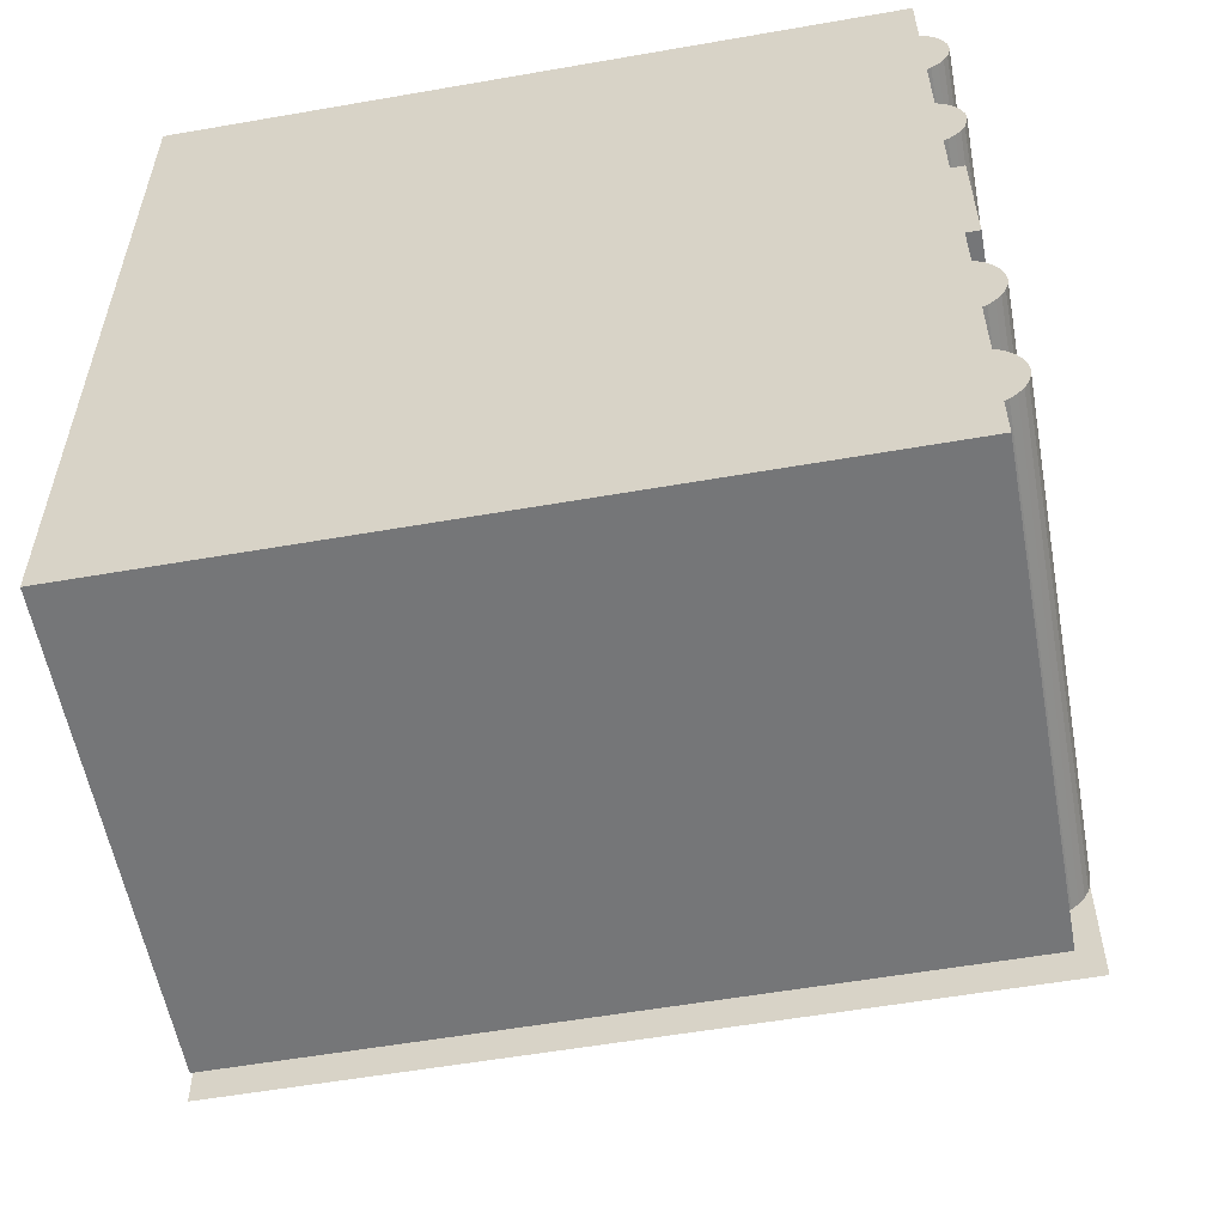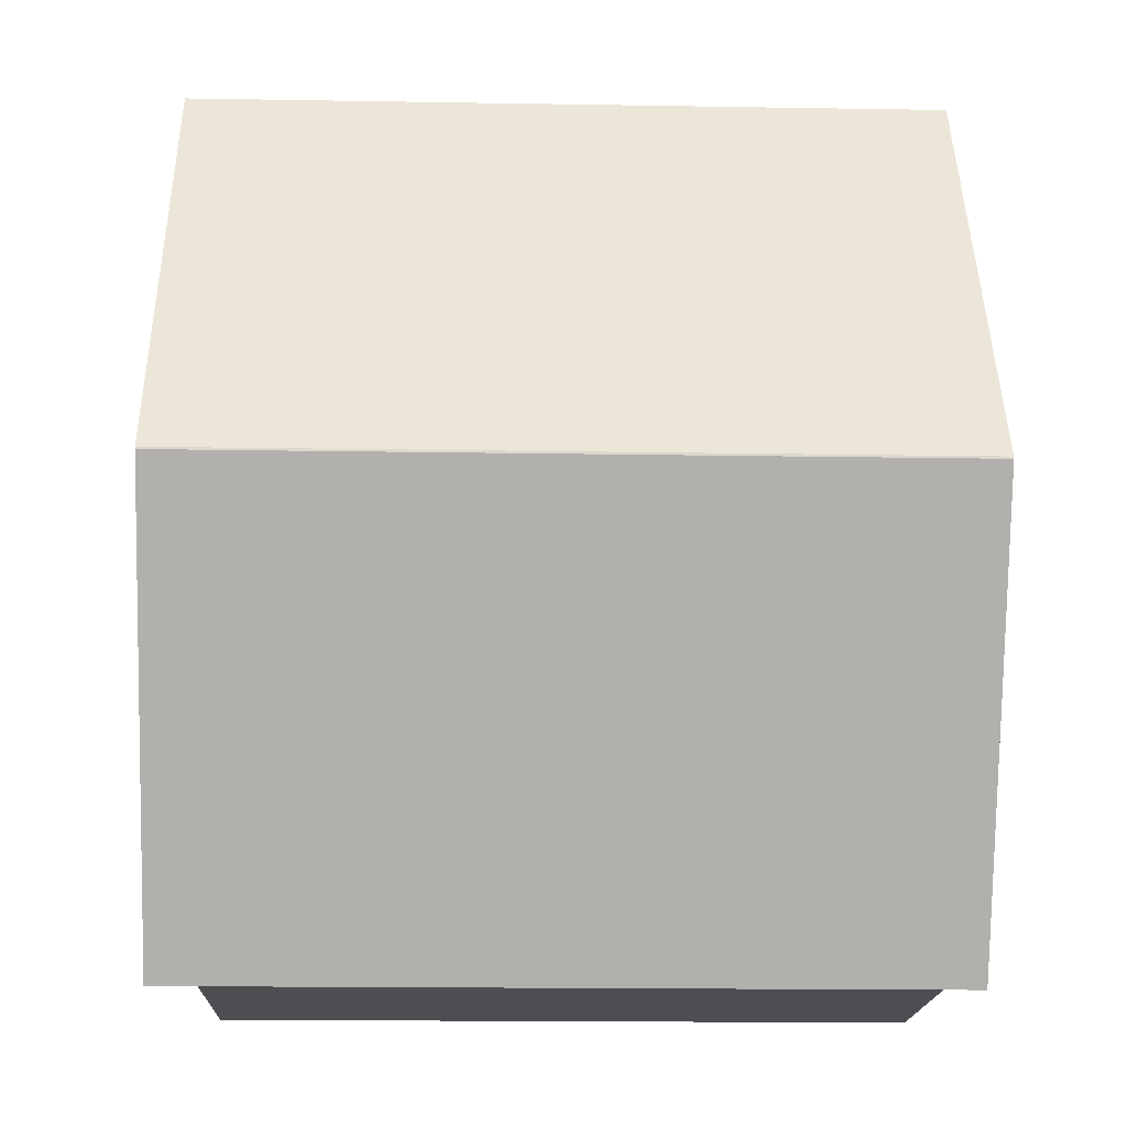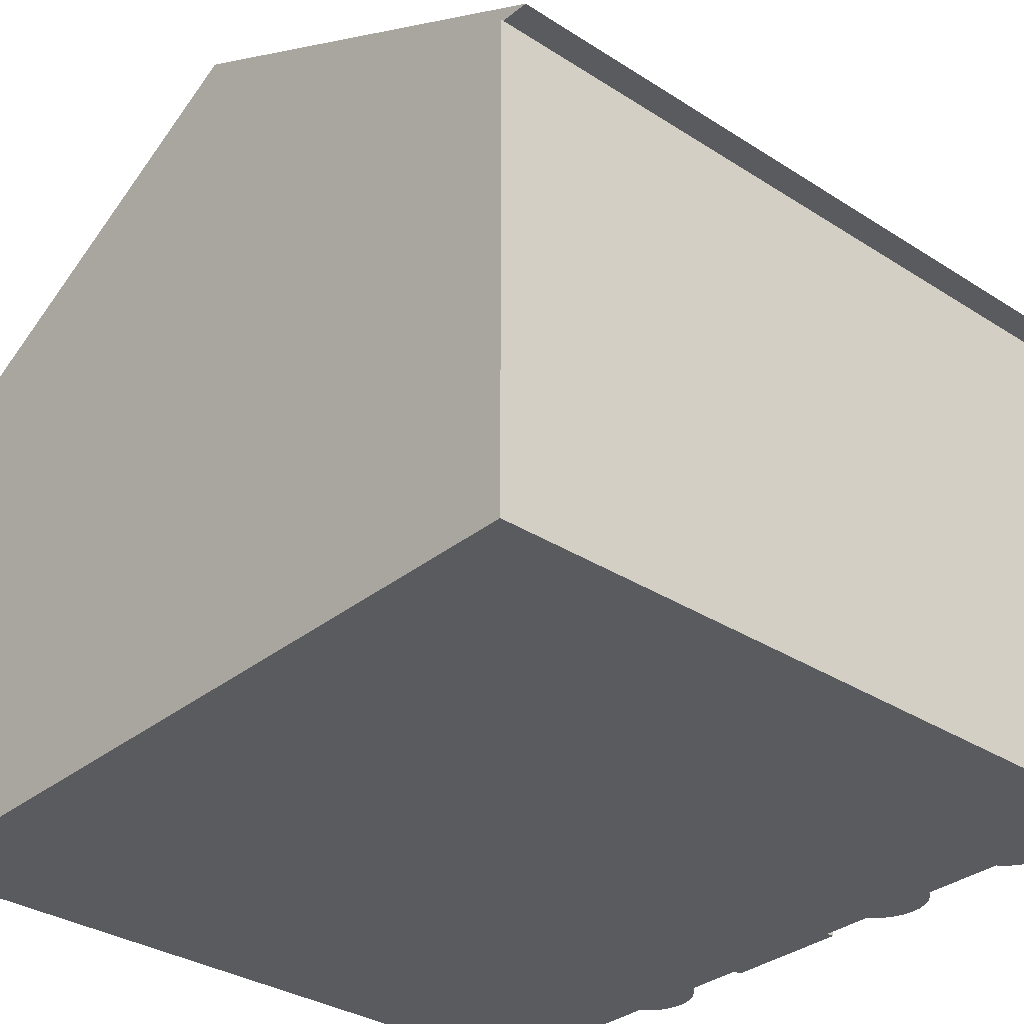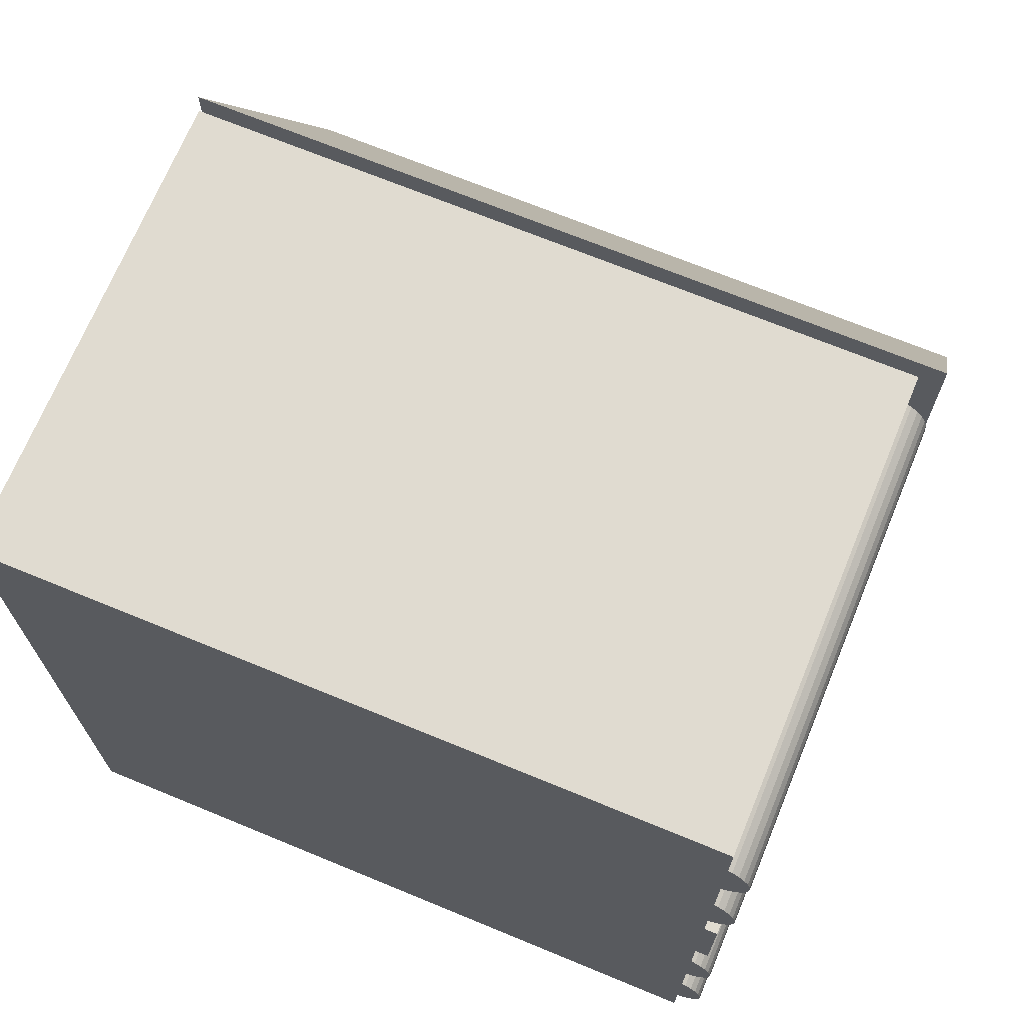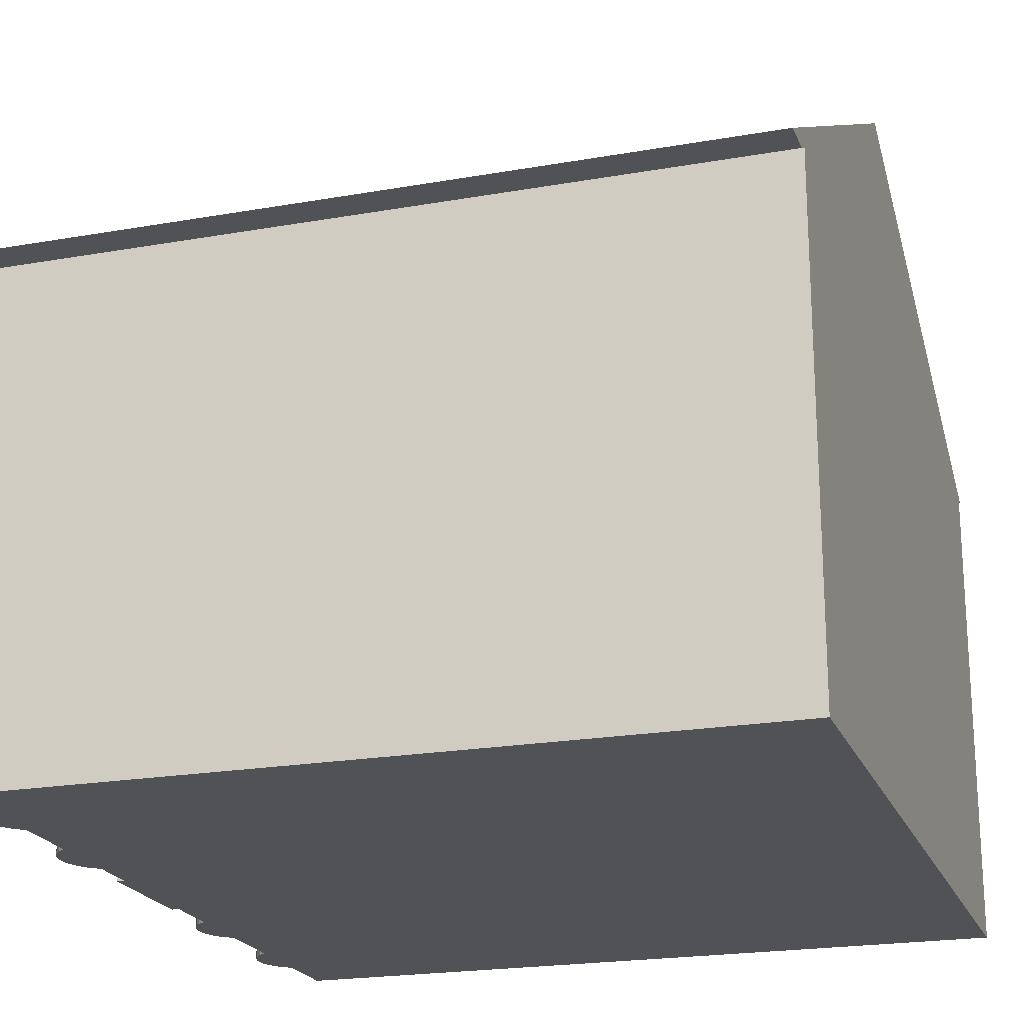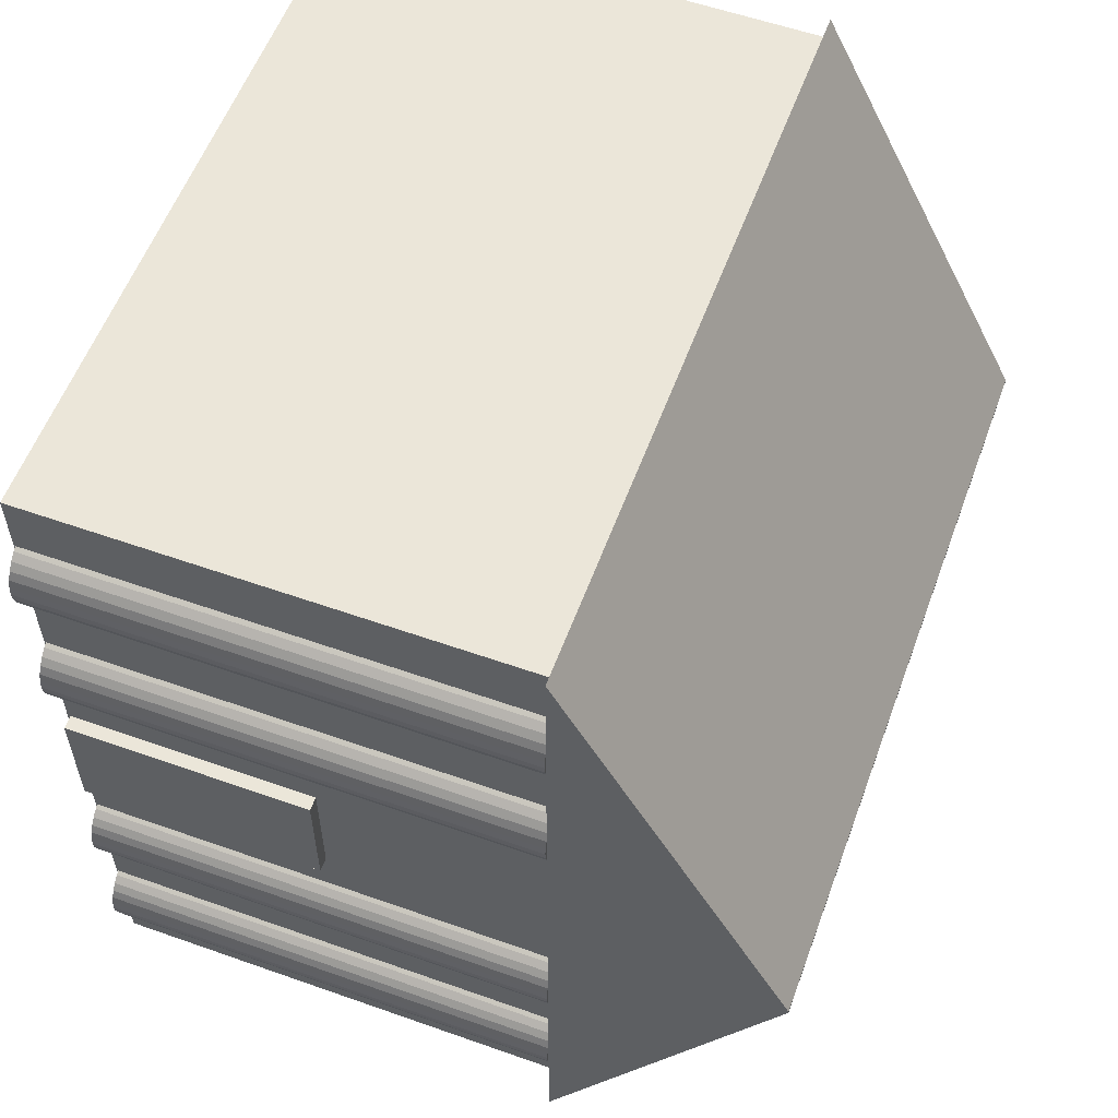
<metadata>
{"format":"obj","ext":"obj","renderer":"f3d","projection":"perspective","resolution":1024,"background":"white","views":[{"elev":-56.8,"azim":10.3,"up":"+Z"},{"elev":-17.2,"azim":178.1,"up":"+Z"},{"elev":-32.4,"azim":-41.9,"up":"+Y"},{"elev":69.8,"azim":22.4,"up":"+Z"},{"elev":-21.2,"azim":-162.4,"up":"+Y"},{"elev":57.2,"azim":110.2,"up":"+Z"}]}
</metadata>
<code>
o Cylinder
v 2.719 0.08515 1.394
v 2.719 3.981 1.394
v 2.79 0.08515 1.401
v 2.79 3.981 1.401
v 2.859 0.08515 1.422
v 2.859 3.981 1.422
v 2.923 0.08515 1.456
v 2.923 3.981 1.456
v 2.978 0.08515 1.501
v 2.978 3.981 1.501
v 3.024 0.08515 1.557
v 3.024 3.981 1.557
v 3.058 0.08515 1.62
v 3.058 3.981 1.62
v 3.079 0.08515 1.689
v 3.079 3.981 1.689
v 3.086 0.08515 1.761
v 3.086 3.981 1.761
v 3.079 0.08515 1.832
v 3.079 3.981 1.832
v 3.058 0.08515 1.901
v 3.058 3.981 1.901
v 3.024 0.08515 1.964
v 3.024 3.981 1.964
v 2.978 0.08515 2.02
v 2.978 3.981 2.02
v 2.923 0.08515 2.066
v 2.923 3.981 2.066
v 2.859 0.08515 2.099
v 2.859 3.981 2.099
v 2.79 0.08515 2.12
v 2.79 3.981 2.12
v 2.719 0.08515 2.127
v 2.719 3.981 2.127
v 2.647 0.08515 2.12
v 2.647 3.981 2.12
v 2.579 0.08515 2.099
v 2.579 3.981 2.099
v 2.515 0.08515 2.066
v 2.515 3.981 2.066
v 2.46 0.08515 2.02
v 2.46 3.981 2.02
v 2.414 0.08515 1.964
v 2.414 3.981 1.964
v 2.38 0.08515 1.901
v 2.38 3.981 1.901
v 2.359 0.08515 1.832
v 2.359 3.981 1.832
v 2.352 0.08515 1.761
v 2.352 3.981 1.761
v 2.359 0.08515 1.689
v 2.359 3.981 1.689
v 2.38 0.08515 1.62
v 2.38 3.981 1.62
v 2.414 0.08515 1.557
v 2.414 3.981 1.557
v 2.46 0.08515 1.501
v 2.46 3.981 1.501
v 2.515 0.08515 1.456
v 2.515 3.981 1.456
v 2.579 0.08515 1.422
v 2.579 3.981 1.422
v 2.647 0.08515 1.401
v 2.647 3.981 1.401
f 1 2 4 3
f 3 4 6 5
f 5 6 8 7
f 7 8 10 9
f 9 10 12 11
f 11 12 14 13
f 13 14 16 15
f 15 16 18 17
f 17 18 20 19
f 19 20 22 21
f 21 22 24 23
f 23 24 26 25
f 25 26 28 27
f 27 28 30 29
f 29 30 32 31
f 31 32 34 33
f 33 34 36 35
f 35 36 38 37
f 37 38 40 39
f 39 40 42 41
f 41 42 44 43
f 43 44 46 45
f 45 46 48 47
f 47 48 50 49
f 49 50 52 51
f 51 52 54 53
f 53 54 56 55
f 55 56 58 57
f 57 58 60 59
f 59 60 62 61
f 4 2 64 62 60 58 56 54 52 50 48 46 44 42 40 38 36 34 32 30 28 26 24 22 20 18 16 14 12 10 8 6
f 61 62 64 63
f 63 64 2 1
f 1 3 5 7 9 11 13 15 17 19 21 23 25 27 29 31 33 35 37 39 41 43 45 47 49 51 53 55 57 59 61 63
o Cube.001_Cube.002
v 0.9994 0.09946 -0.2482
v 0.9994 2.099 -0.2482
v 0.9994 0.09946 -1.254
v 0.9994 2.099 -1.254
v 2.999 0.09946 -0.2482
v 2.999 2.099 -0.2482
v 2.999 0.09946 -1.254
v 2.999 2.099 -1.254
f 65 66 68 67
f 67 68 72 71
f 71 72 70 69
f 69 70 66 65
f 67 71 69 65
f 72 68 66 70
o Cube
v 2.888 0.072 -3.925
v 2.888 0.072 2.604
v -3.012 0.072 2.604
v -3.012 0.072 -3.925
v 2.888 3.984 -3.925
v 2.888 3.984 2.604
v -3.012 3.984 2.604
v -3.012 3.984 -3.925
v -2.992 5.851 -0.7921
v -2.992 3.988 -4.2
v -2.992 5.851 -0.7742
v -2.992 3.988 2.822
v 3.074 3.988 2.822
v 3.074 5.851 -0.7742
v 3.074 3.988 -4.2
v 3.074 5.851 -0.7921
f 73 74 75 76
f 77 80 79 78
f 73 77 78 74
f 74 78 79 75
f 75 79 80 76
f 77 73 76 80
f 84 83 81 82
f 82 81 88 87
f 87 88 86 85
f 85 86 83 84
f 82 87 85 84
f 88 81 83 86
o Cylinder.001
v 2.719 0.08515 0.1289
v 2.719 3.981 0.1289
v 2.79 0.08515 0.136
v 2.79 3.981 0.136
v 2.859 0.08515 0.1568
v 2.859 3.981 0.1568
v 2.923 0.08515 0.1907
v 2.923 3.981 0.1907
v 2.978 0.08515 0.2363
v 2.978 3.981 0.2363
v 3.024 0.08515 0.2919
v 3.024 3.981 0.2919
v 3.058 0.08515 0.3553
v 3.058 3.981 0.3553
v 3.079 0.08515 0.4241
v 3.079 3.981 0.4241
v 3.086 0.08515 0.4956
v 3.086 3.981 0.4956
v 3.079 0.08515 0.5671
v 3.079 3.981 0.5671
v 3.058 0.08515 0.6359
v 3.058 3.981 0.6359
v 3.024 0.08515 0.6993
v 3.024 3.981 0.6993
v 2.978 0.08515 0.7549
v 2.978 3.981 0.7549
v 2.923 0.08515 0.8005
v 2.923 3.981 0.8005
v 2.859 0.08515 0.8344
v 2.859 3.981 0.8344
v 2.79 0.08515 0.8552
v 2.79 3.981 0.8552
v 2.719 0.08515 0.8623
v 2.719 3.981 0.8623
v 2.647 0.08515 0.8552
v 2.647 3.981 0.8552
v 2.579 0.08515 0.8344
v 2.579 3.981 0.8344
v 2.515 0.08515 0.8005
v 2.515 3.981 0.8005
v 2.46 0.08515 0.7549
v 2.46 3.981 0.7549
v 2.414 0.08515 0.6993
v 2.414 3.981 0.6993
v 2.38 0.08515 0.6359
v 2.38 3.981 0.6359
v 2.359 0.08515 0.5671
v 2.359 3.981 0.5671
v 2.352 0.08515 0.4956
v 2.352 3.981 0.4956
v 2.359 0.08515 0.4241
v 2.359 3.981 0.4241
v 2.38 0.08515 0.3553
v 2.38 3.981 0.3553
v 2.414 0.08515 0.2919
v 2.414 3.981 0.2919
v 2.46 0.08515 0.2363
v 2.46 3.981 0.2363
v 2.515 0.08515 0.1907
v 2.515 3.981 0.1907
v 2.579 0.08515 0.1568
v 2.579 3.981 0.1568
v 2.647 0.08515 0.136
v 2.647 3.981 0.136
f 89 90 92 91
f 91 92 94 93
f 93 94 96 95
f 95 96 98 97
f 97 98 100 99
f 99 100 102 101
f 101 102 104 103
f 103 104 106 105
f 105 106 108 107
f 107 108 110 109
f 109 110 112 111
f 111 112 114 113
f 113 114 116 115
f 115 116 118 117
f 117 118 120 119
f 119 120 122 121
f 121 122 124 123
f 123 124 126 125
f 125 126 128 127
f 127 128 130 129
f 129 130 132 131
f 131 132 134 133
f 133 134 136 135
f 135 136 138 137
f 137 138 140 139
f 139 140 142 141
f 141 142 144 143
f 143 144 146 145
f 145 146 148 147
f 147 148 150 149
f 92 90 152 150 148 146 144 142 140 138 136 134 132 130 128 126 124 122 120 118 116 114 112 110 108 106 104 102 100 98 96 94
f 149 150 152 151
f 151 152 90 89
f 89 91 93 95 97 99 101 103 105 107 109 111 113 115 117 119 121 123 125 127 129 131 133 135 137 139 141 143 145 147 149 151
o Cylinder.002
v 2.719 0.08515 -2.379
v 2.719 3.981 -2.379
v 2.79 0.08515 -2.372
v 2.79 3.981 -2.372
v 2.859 0.08515 -2.351
v 2.859 3.981 -2.351
v 2.923 0.08515 -2.317
v 2.923 3.981 -2.317
v 2.978 0.08515 -2.271
v 2.978 3.981 -2.271
v 3.024 0.08515 -2.216
v 3.024 3.981 -2.216
v 3.058 0.08515 -2.152
v 3.058 3.981 -2.152
v 3.079 0.08515 -2.084
v 3.079 3.981 -2.084
v 3.086 0.08515 -2.012
v 3.086 3.981 -2.012
v 3.079 0.08515 -1.941
v 3.079 3.981 -1.941
v 3.058 0.08515 -1.872
v 3.058 3.981 -1.872
v 3.024 0.08515 -1.808
v 3.024 3.981 -1.808
v 2.978 0.08515 -1.753
v 2.978 3.981 -1.753
v 2.923 0.08515 -1.707
v 2.923 3.981 -1.707
v 2.859 0.08515 -1.673
v 2.859 3.981 -1.673
v 2.79 0.08515 -1.652
v 2.79 3.981 -1.652
v 2.719 0.08515 -1.645
v 2.719 3.981 -1.645
v 2.647 0.08515 -1.652
v 2.647 3.981 -1.652
v 2.579 0.08515 -1.673
v 2.579 3.981 -1.673
v 2.515 0.08515 -1.707
v 2.515 3.981 -1.707
v 2.46 0.08515 -1.753
v 2.46 3.981 -1.753
v 2.414 0.08515 -1.808
v 2.414 3.981 -1.808
v 2.38 0.08515 -1.872
v 2.38 3.981 -1.872
v 2.359 0.08515 -1.941
v 2.359 3.981 -1.941
v 2.352 0.08515 -2.012
v 2.352 3.981 -2.012
v 2.359 0.08515 -2.084
v 2.359 3.981 -2.084
v 2.38 0.08515 -2.152
v 2.38 3.981 -2.152
v 2.414 0.08515 -2.216
v 2.414 3.981 -2.216
v 2.46 0.08515 -2.271
v 2.46 3.981 -2.271
v 2.515 0.08515 -2.317
v 2.515 3.981 -2.317
v 2.579 0.08515 -2.351
v 2.579 3.981 -2.351
v 2.647 0.08515 -2.372
v 2.647 3.981 -2.372
f 153 154 156 155
f 155 156 158 157
f 157 158 160 159
f 159 160 162 161
f 161 162 164 163
f 163 164 166 165
f 165 166 168 167
f 167 168 170 169
f 169 170 172 171
f 171 172 174 173
f 173 174 176 175
f 175 176 178 177
f 177 178 180 179
f 179 180 182 181
f 181 182 184 183
f 183 184 186 185
f 185 186 188 187
f 187 188 190 189
f 189 190 192 191
f 191 192 194 193
f 193 194 196 195
f 195 196 198 197
f 197 198 200 199
f 199 200 202 201
f 201 202 204 203
f 203 204 206 205
f 205 206 208 207
f 207 208 210 209
f 209 210 212 211
f 211 212 214 213
f 156 154 216 214 212 210 208 206 204 202 200 198 196 194 192 190 188 186 184 182 180 178 176 174 172 170 168 166 164 162 160 158
f 213 214 216 215
f 215 216 154 153
f 153 155 157 159 161 163 165 167 169 171 173 175 177 179 181 183 185 187 189 191 193 195 197 199 201 203 205 207 209 211 213 215
o Cylinder.003
v 2.719 0.08515 -3.576
v 2.719 3.981 -3.576
v 2.79 0.08515 -3.569
v 2.79 3.981 -3.569
v 2.859 0.08515 -3.548
v 2.859 3.981 -3.548
v 2.923 0.08515 -3.514
v 2.923 3.981 -3.514
v 2.978 0.08515 -3.469
v 2.978 3.981 -3.469
v 3.024 0.08515 -3.413
v 3.024 3.981 -3.413
v 3.058 0.08515 -3.35
v 3.058 3.981 -3.35
v 3.079 0.08515 -3.281
v 3.079 3.981 -3.281
v 3.086 0.08515 -3.209
v 3.086 3.981 -3.209
v 3.079 0.08515 -3.138
v 3.079 3.981 -3.138
v 3.058 0.08515 -3.069
v 3.058 3.981 -3.069
v 3.024 0.08515 -3.006
v 3.024 3.981 -3.006
v 2.978 0.08515 -2.95
v 2.978 3.981 -2.95
v 2.923 0.08515 -2.905
v 2.923 3.981 -2.905
v 2.859 0.08515 -2.871
v 2.859 3.981 -2.871
v 2.79 0.08515 -2.85
v 2.79 3.981 -2.85
v 2.719 0.08515 -2.843
v 2.719 3.981 -2.843
v 2.647 0.08515 -2.85
v 2.647 3.981 -2.85
v 2.579 0.08515 -2.871
v 2.579 3.981 -2.871
v 2.515 0.08515 -2.905
v 2.515 3.981 -2.905
v 2.46 0.08515 -2.95
v 2.46 3.981 -2.95
v 2.414 0.08515 -3.006
v 2.414 3.981 -3.006
v 2.38 0.08515 -3.069
v 2.38 3.981 -3.069
v 2.359 0.08515 -3.138
v 2.359 3.981 -3.138
v 2.352 0.08515 -3.209
v 2.352 3.981 -3.209
v 2.359 0.08515 -3.281
v 2.359 3.981 -3.281
v 2.38 0.08515 -3.35
v 2.38 3.981 -3.35
v 2.414 0.08515 -3.413
v 2.414 3.981 -3.413
v 2.46 0.08515 -3.469
v 2.46 3.981 -3.469
v 2.515 0.08515 -3.514
v 2.515 3.981 -3.514
v 2.579 0.08515 -3.548
v 2.579 3.981 -3.548
v 2.647 0.08515 -3.569
v 2.647 3.981 -3.569
f 217 218 220 219
f 219 220 222 221
f 221 222 224 223
f 223 224 226 225
f 225 226 228 227
f 227 228 230 229
f 229 230 232 231
f 231 232 234 233
f 233 234 236 235
f 235 236 238 237
f 237 238 240 239
f 239 240 242 241
f 241 242 244 243
f 243 244 246 245
f 245 246 248 247
f 247 248 250 249
f 249 250 252 251
f 251 252 254 253
f 253 254 256 255
f 255 256 258 257
f 257 258 260 259
f 259 260 262 261
f 261 262 264 263
f 263 264 266 265
f 265 266 268 267
f 267 268 270 269
f 269 270 272 271
f 271 272 274 273
f 273 274 276 275
f 275 276 278 277
f 220 218 280 278 276 274 272 270 268 266 264 262 260 258 256 254 252 250 248 246 244 242 240 238 236 234 232 230 228 226 224 222
f 277 278 280 279
f 279 280 218 217
f 217 219 221 223 225 227 229 231 233 235 237 239 241 243 245 247 249 251 253 255 257 259 261 263 265 267 269 271 273 275 277 279

</code>
